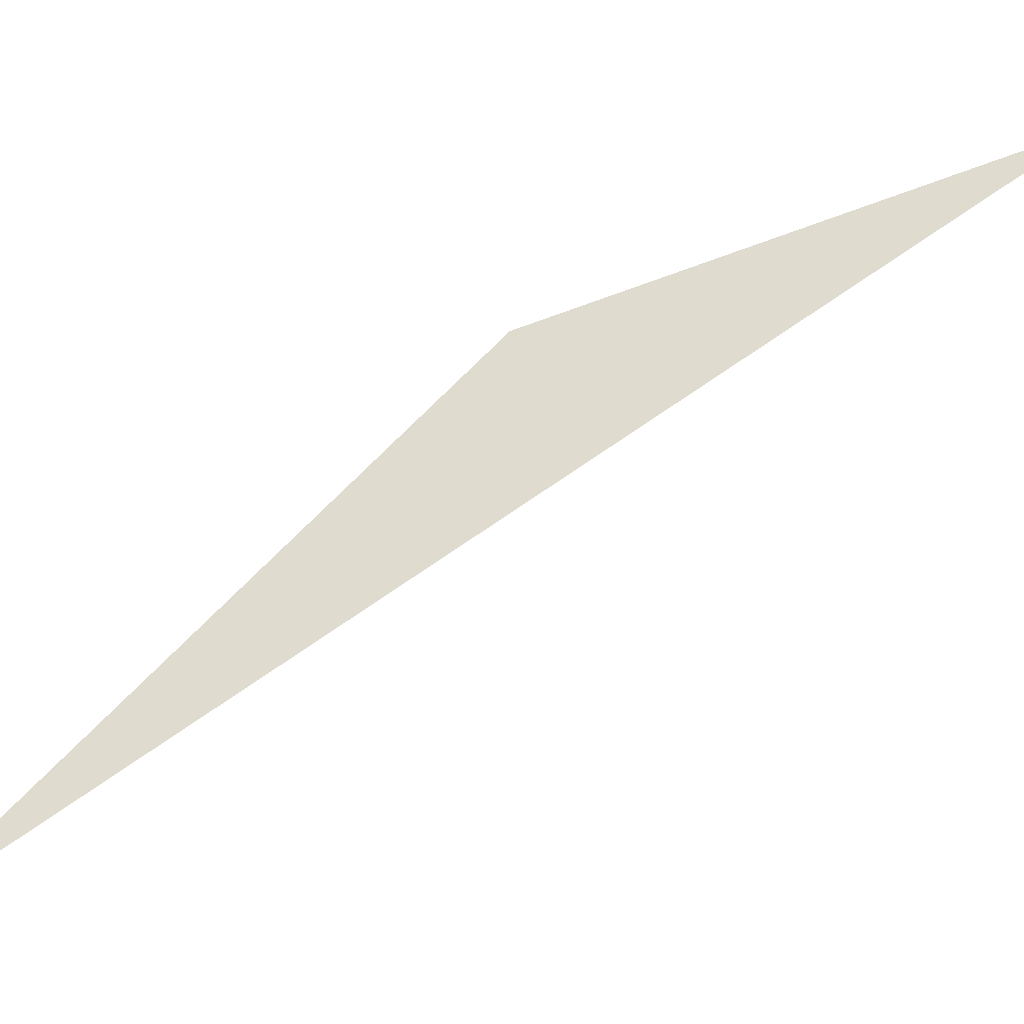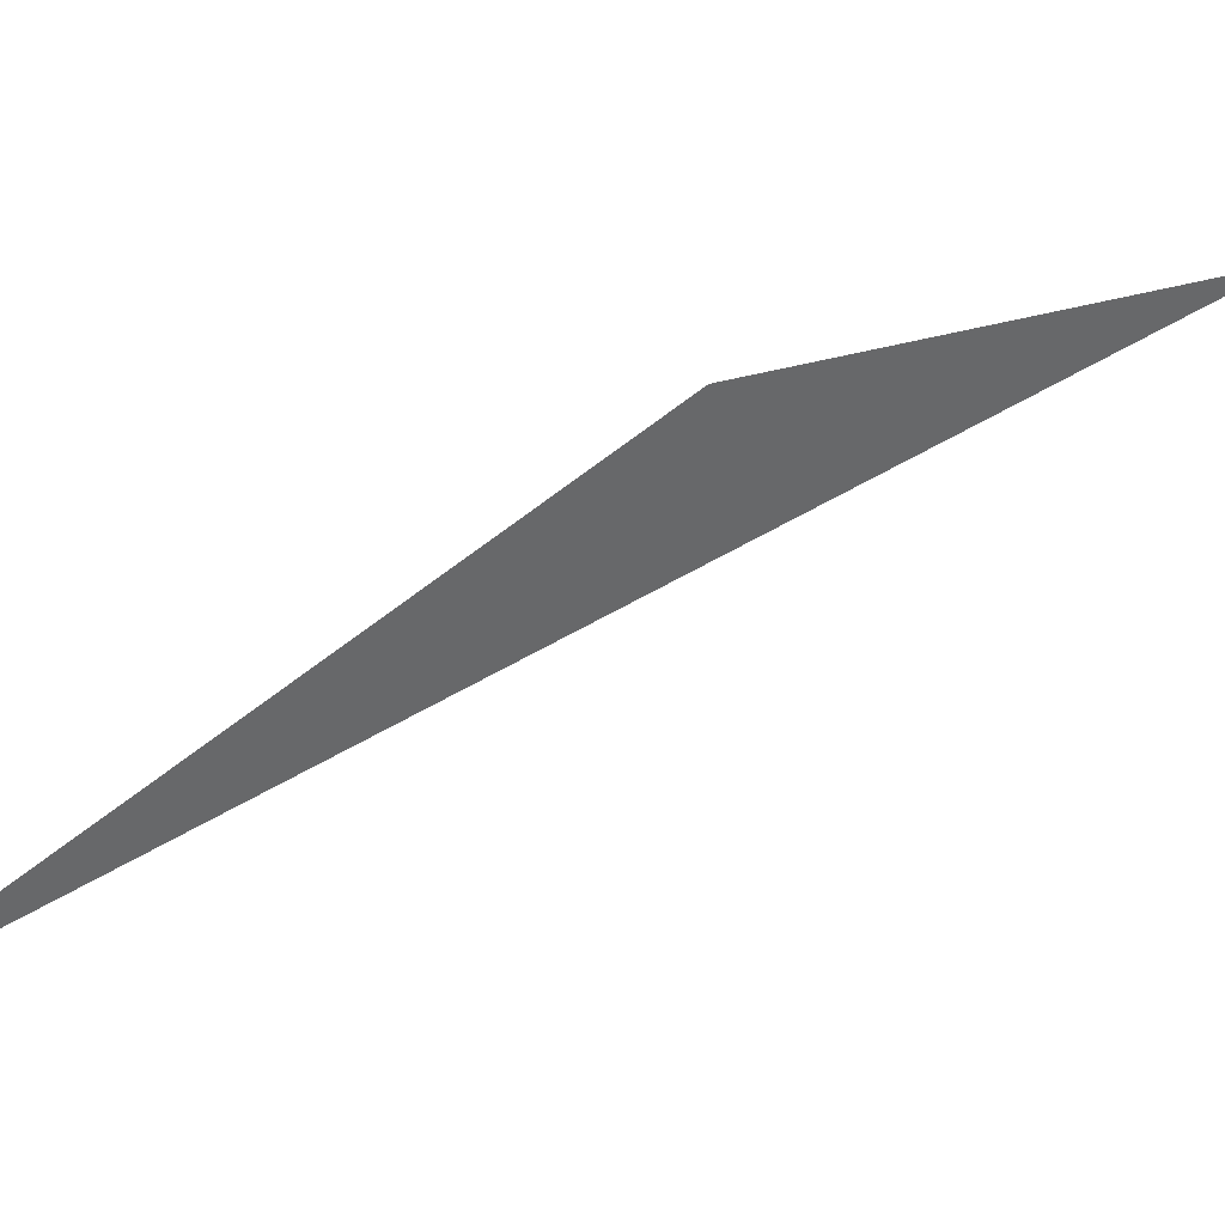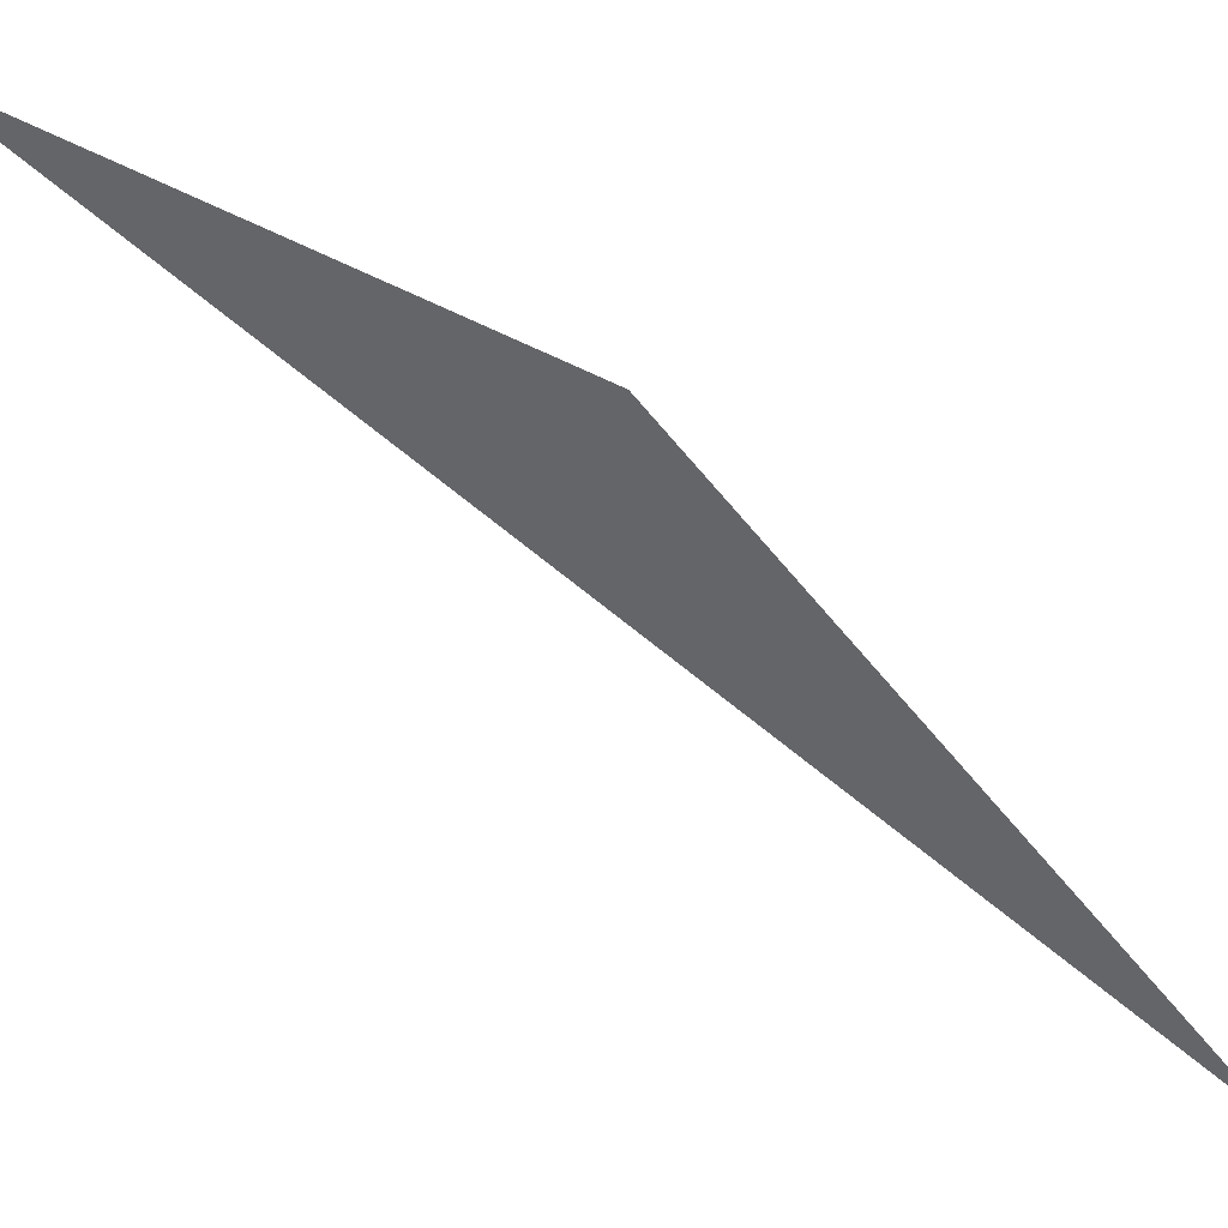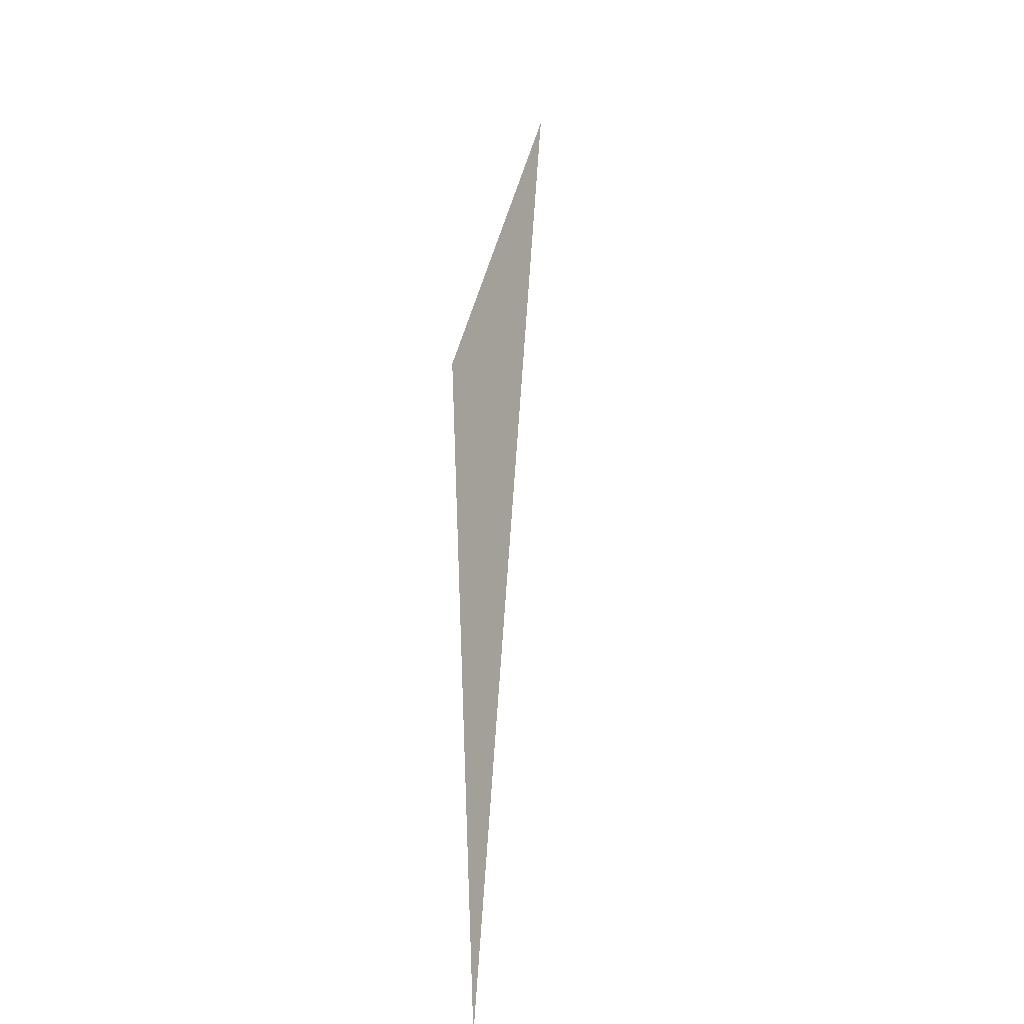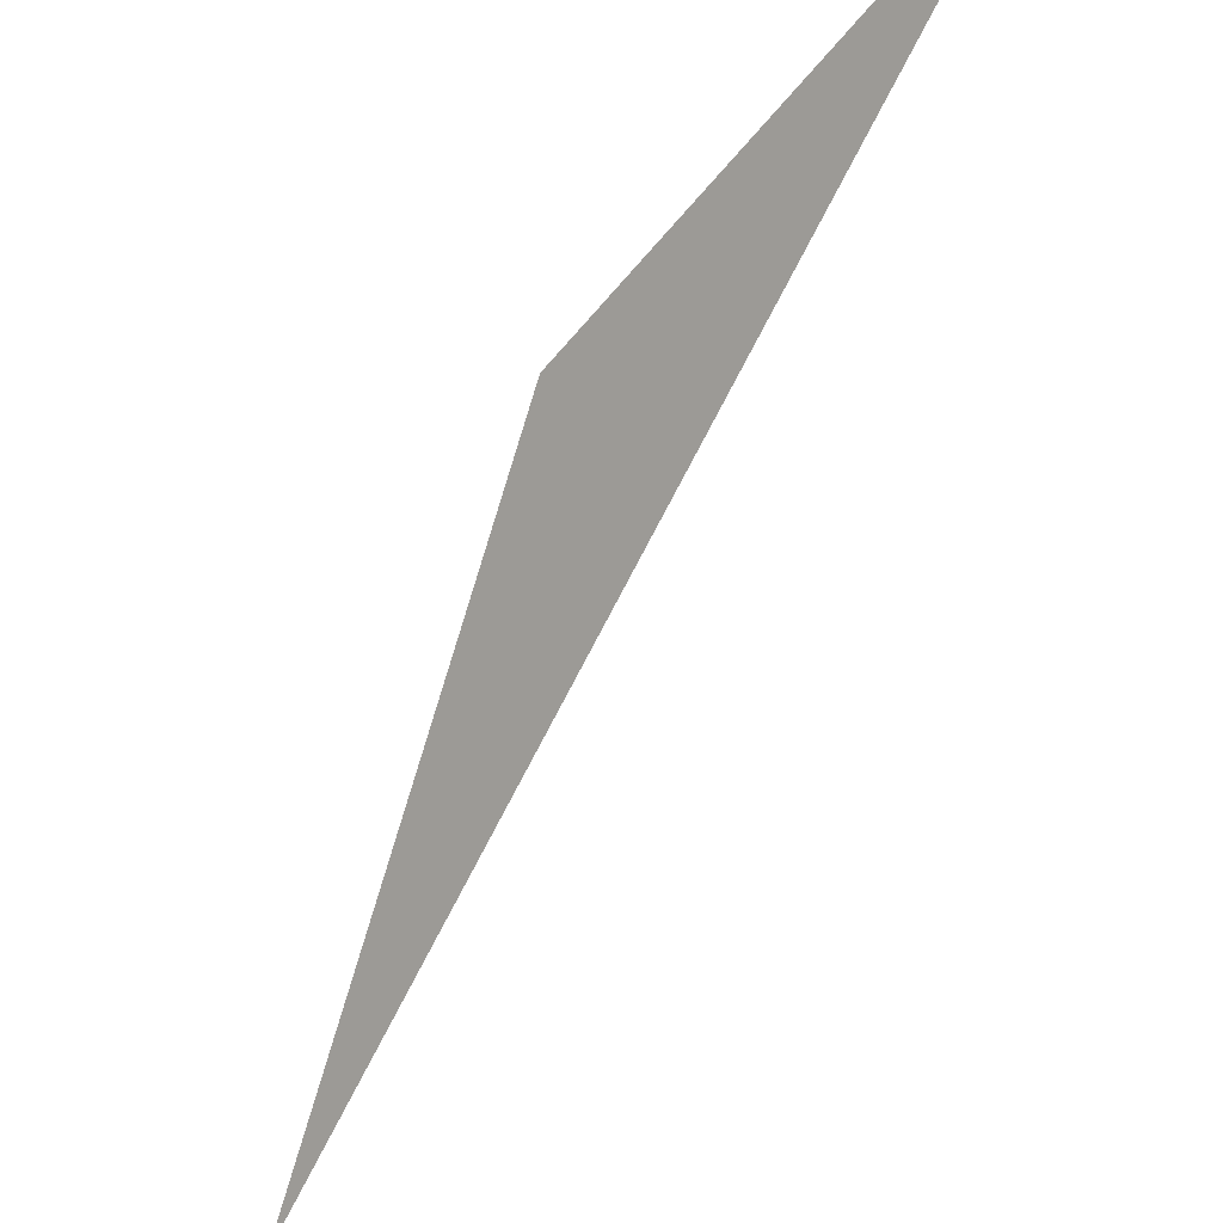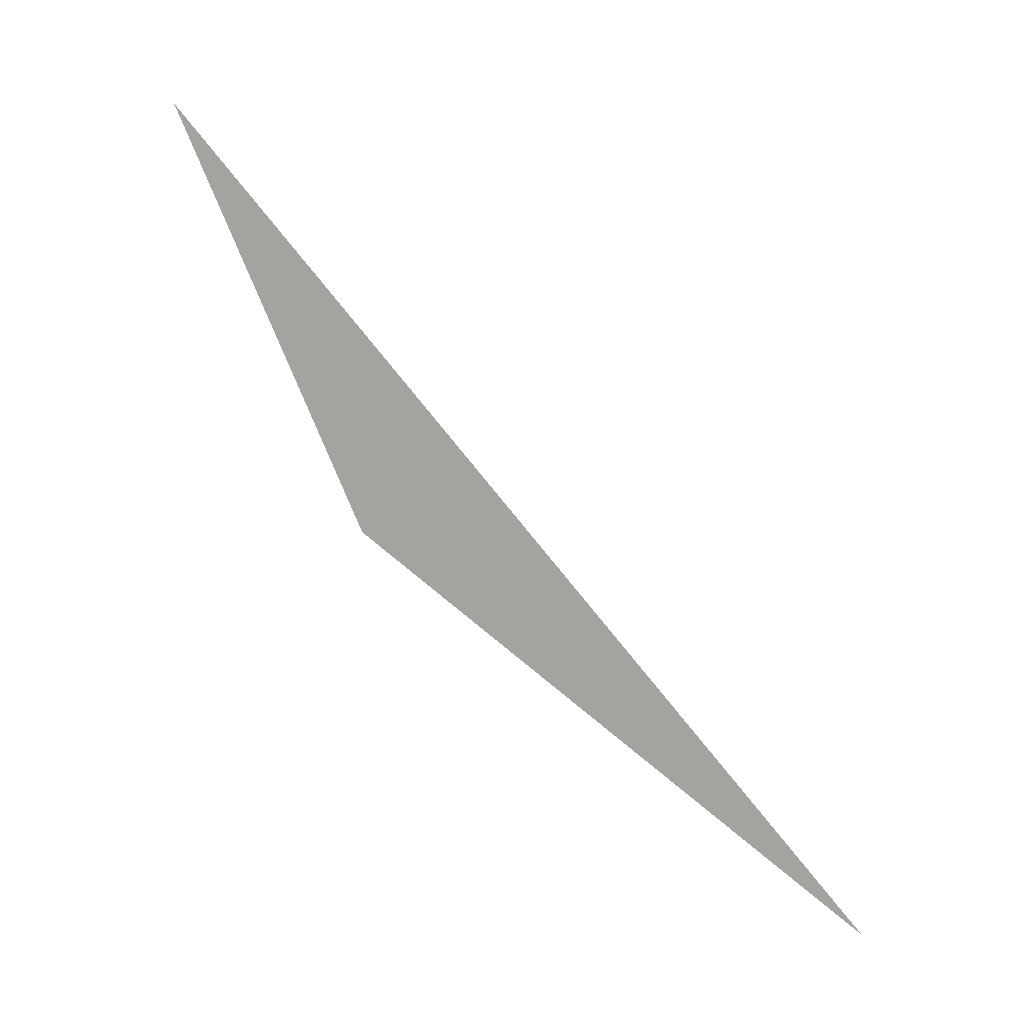
<metadata>
{"format":"obj","ext":"obj","renderer":"f3d","projection":"perspective","resolution":1024,"background":"white","views":[{"elev":-59.3,"azim":82.7,"up":"+Z"},{"elev":8.8,"azim":32.0,"up":"+Z"},{"elev":63.7,"azim":-92.0,"up":"+Z"},{"elev":-73.9,"azim":47.9,"up":"+Y"},{"elev":-39.5,"azim":118.2,"up":"+Z"},{"elev":-9.6,"azim":137.8,"up":"+Y"}]}
</metadata>
<code>
v 128 128 128
v 256 256 256
v 384 256 256
v 512 384 384
v 640 512 512
v 768 640 640
v 895.9 640 768
v 1024 768 895.9
v 1152 895.9 1024
v 1280 895.9 1024
v 1408 1024 1152
v 1536 1152 1280
v 1664 1280 1408
v 1792 1408 1408
v 1920 1536 1536
v 1920 1664 1664
v 1920 1792 1664
v 2048 1920 1792
v 2176 2048 1920
v 2304 2176 2048
v 2432 2304 2176
v 2560 2432 2304
v 2688 2432 2304
v 2816 2560 2432
v 2944 2688 2560
v 3072 2688 2560
v 3200 2816 2688
v 3328 2944 2816
v 3328 3072 2944
v 3328 3200 3072
v 3456 3328 3200
v 3456 3456 3328
v 3584 3584 3456
v 3584 3712 3584
v 3712 3840 3584
v 3840 3968 3712
v 3840 4096 3712
v 3840 4224 3712
v 3968 4224 3840
v 4096 4352 3968
v 4224 4480 4096
v 4224 4608 4096
v 4352 4736 4096
v 4480 4864 4224
v 4608 4992 4224
v 4608 5120 4224
v 4736 5248 4352
v 4864 5376 4480
v 4992 5504 4608
v 5120 5632 4608
v 5248 5760 4736
v 5248 5888 4864
v 5376 6016 4992
v 5504 6016 4992
v 5632 6016 4992
v 5760 6144 5120
v 5760 6272 5248
v 5888 6400 5376
v 6016 6400 5376
v 6144 6528 5504
v 6272 6656 5632
v 6400 6784 5760
v 6528 6912 5888
v 6656 7040 6016
v 6656 7168 6016
v 6784 7296 6144
v 6912 7296 6272
v 7040 7296 6400
v 7168 7296 6528
v 7296 7424 6656
v 7424 7424 6656
v 7552 7552 6784
v 7680 7680 6912
v 7808 7808 7040
v 7936 7936 7168
v 8064 7936 7168
v 8192 7936 7168
v 8319 7936 7168
v 8447 8064 7296
v 8575 8192 7296
v 8703 8192 7296
v 8831 8319 7296
v 8959 8447 7424
v 9087 8575 7552
v 9215 8703 7680
v 9343 8703 7680
v 9343 8831 7680
v 9471 8959 7808
v 9471 9087 7936
v 9471 9215 8064
v 9599 9343 8192
v 9727 9471 8319
v 9855 9599 8447
v 9855 9727 8575
v 9855 9855 8703
v 9983 9983 8831
v 1.011e+04 1.011e+04 8959
v 1.024e+04 1.024e+04 9087
v 1.037e+04 1.037e+04 9215
v 1.037e+04 1.05e+04 9343
v 1.05e+04 1.062e+04 9343
v 1.062e+04 1.075e+04 9343
v 1.075e+04 1.088e+04 9343
v 1.088e+04 1.101e+04 9471
v 1.101e+04 1.114e+04 9599
v 1.114e+04 1.126e+04 9727
v 1.114e+04 1.139e+04 9855
v 1.114e+04 1.152e+04 9983
v 1.126e+04 1.165e+04 1.011e+04
v 1.139e+04 1.178e+04 1.024e+04
v 1.139e+04 1.19e+04 1.037e+04
v 1.152e+04 1.203e+04 1.05e+04
v 1.165e+04 1.216e+04 1.062e+04
v 1.178e+04 1.229e+04 1.075e+04
v 1.19e+04 1.242e+04 1.088e+04
v 1.19e+04 1.254e+04 1.101e+04
v 1.203e+04 1.267e+04 1.114e+04
v 1.216e+04 1.28e+04 1.126e+04
v 1.216e+04 1.293e+04 1.139e+04
v 1.229e+04 1.306e+04 1.152e+04
v 1.242e+04 1.318e+04 1.165e+04
v 1.254e+04 1.331e+04 1.178e+04
v 1.254e+04 1.344e+04 1.19e+04
v 1.267e+04 1.344e+04 1.19e+04
v 1.28e+04 1.357e+04 1.203e+04
v 1.28e+04 1.37e+04 1.216e+04
v 1.293e+04 1.382e+04 1.229e+04
v 1.306e+04 1.395e+04 1.229e+04
v 1.318e+04 1.408e+04 1.242e+04
v 1.318e+04 1.421e+04 1.254e+04
v 1.331e+04 1.421e+04 1.254e+04
v 1.331e+04 1.434e+04 1.267e+04
v 1.344e+04 1.434e+04 1.267e+04
v 1.357e+04 1.446e+04 1.28e+04
v 1.37e+04 1.446e+04 1.28e+04
v 1.382e+04 1.459e+04 1.293e+04
v 1.395e+04 1.472e+04 1.293e+04
v 1.408e+04 1.485e+04 1.293e+04
v 1.421e+04 1.498e+04 1.306e+04
v 1.434e+04 1.51e+04 1.318e+04
v 1.446e+04 1.523e+04 1.331e+04
v 1.446e+04 1.536e+04 1.344e+04
v 1.459e+04 1.536e+04 1.344e+04
v 1.472e+04 1.549e+04 1.357e+04
v 1.485e+04 1.549e+04 1.357e+04
v 1.498e+04 1.562e+04 1.37e+04
v 1.51e+04 1.562e+04 1.37e+04
v 1.51e+04 1.574e+04 1.37e+04
v 1.51e+04 1.587e+04 1.37e+04
v 1.51e+04 1.6e+04 1.37e+04
v 1.51e+04 1.613e+04 1.37e+04
v 1.51e+04 1.626e+04 1.37e+04
v 1.523e+04 16383 1.37e+04
v 1.523e+04 1.651e+04 1.37e+04
v 1.523e+04 1.664e+04 1.37e+04
v 1.536e+04 1.677e+04 1.37e+04
v 1.536e+04 1.689e+04 1.37e+04
v 1.536e+04 1.702e+04 1.37e+04
v 1.536e+04 1.715e+04 1.37e+04
v 1.549e+04 1.728e+04 1.37e+04
v 1.549e+04 1.741e+04 1.37e+04
v 1.562e+04 1.741e+04 1.37e+04
v 1.562e+04 1.753e+04 1.37e+04
v 1.562e+04 1.766e+04 1.37e+04
v 1.562e+04 1.779e+04 1.37e+04
v 1.562e+04 1.792e+04 1.37e+04
v 1.574e+04 1.805e+04 1.37e+04
v 1.574e+04 1.817e+04 1.37e+04
v 1.574e+04 1.83e+04 1.37e+04
v 1.574e+04 1.843e+04 1.37e+04
v 1.574e+04 1.856e+04 1.37e+04
v 1.574e+04 1.869e+04 1.37e+04
v 1.587e+04 1.881e+04 1.37e+04
v 1.587e+04 1.894e+04 1.37e+04
v 1.6e+04 1.907e+04 1.37e+04
v 1.6e+04 1.92e+04 1.37e+04
v 1.6e+04 1.933e+04 1.37e+04
v 1.613e+04 1.945e+04 1.37e+04
v 1.613e+04 1.958e+04 1.37e+04
v 1.613e+04 1.971e+04 1.37e+04
v 1.613e+04 1.984e+04 1.37e+04
v 1.613e+04 1.997e+04 1.37e+04
v 1.613e+04 2.009e+04 1.37e+04
v 1.626e+04 2.022e+04 1.37e+04
v 1.626e+04 2.035e+04 1.37e+04
v 1.626e+04 2.048e+04 1.37e+04
v 16383 2.061e+04 1.37e+04
v 1.651e+04 2.073e+04 1.37e+04
v 1.651e+04 2.086e+04 1.37e+04
v 1.664e+04 2.099e+04 1.37e+04
v 1.664e+04 2.112e+04 1.37e+04
v 1.664e+04 2.125e+04 1.37e+04
v 1.664e+04 2.137e+04 1.37e+04
v 1.664e+04 2.15e+04 1.37e+04
v 1.677e+04 2.163e+04 1.37e+04
v 1.677e+04 2.176e+04 1.37e+04
v 1.689e+04 2.189e+04 1.37e+04
v 1.702e+04 2.201e+04 1.37e+04
v 1.702e+04 2.214e+04 1.37e+04
v 1.702e+04 2.227e+04 1.37e+04
v 1.715e+04 2.24e+04 1.37e+04
v 1.728e+04 2.253e+04 1.37e+04
v 1.728e+04 2.265e+04 1.37e+04
v 1.741e+04 2.278e+04 1.37e+04
v 1.741e+04 2.291e+04 1.37e+04
v 1.741e+04 2.304e+04 1.37e+04
v 1.741e+04 2.317e+04 1.37e+04
v 1.741e+04 2.329e+04 1.37e+04
v 1.753e+04 2.342e+04 1.37e+04
v 1.753e+04 2.355e+04 1.37e+04
v 1.766e+04 2.355e+04 1.37e+04
v 1.766e+04 2.368e+04 1.37e+04
v 1.779e+04 2.368e+04 1.37e+04
v 1.779e+04 2.368e+04 1.382e+04
v 1.779e+04 2.381e+04 1.382e+04
v 1.779e+04 2.393e+04 1.382e+04
v 1.779e+04 2.406e+04 1.382e+04
v 1.779e+04 2.419e+04 1.382e+04
v 1.792e+04 2.419e+04 1.382e+04
v 1.792e+04 2.432e+04 1.382e+04
v 1.792e+04 2.445e+04 1.382e+04
v 1.792e+04 2.457e+04 1.382e+04
v 1.792e+04 2.47e+04 1.382e+04
v 1.792e+04 2.483e+04 1.382e+04
v 1.805e+04 2.483e+04 1.382e+04
v 1.805e+04 2.496e+04 1.382e+04
v 1.805e+04 2.509e+04 1.382e+04
v 1.805e+04 2.521e+04 1.382e+04
v 1.817e+04 2.534e+04 1.382e+04
v 1.817e+04 2.547e+04 1.382e+04
v 1.83e+04 2.56e+04 1.382e+04
v 1.843e+04 2.573e+04 1.382e+04
v 1.843e+04 2.585e+04 1.382e+04
v 1.843e+04 2.598e+04 1.382e+04
v 1.856e+04 2.611e+04 1.382e+04
v 1.856e+04 2.624e+04 1.382e+04
v 1.856e+04 2.637e+04 1.382e+04
v 1.869e+04 2.649e+04 1.382e+04
v 1.869e+04 2.662e+04 1.382e+04
v 1.869e+04 2.675e+04 1.382e+04
v 1.869e+04 2.688e+04 1.382e+04
v 1.869e+04 2.701e+04 1.382e+04
v 1.869e+04 2.713e+04 1.382e+04
v 1.881e+04 2.713e+04 1.382e+04
v 1.881e+04 2.726e+04 1.382e+04
v 1.894e+04 2.726e+04 1.382e+04
v 1.894e+04 2.739e+04 1.382e+04
v 1.894e+04 2.752e+04 1.382e+04
v 1.894e+04 2.765e+04 1.382e+04
v 1.894e+04 2.777e+04 1.382e+04
v 1.894e+04 2.79e+04 1.382e+04
v 1.907e+04 2.79e+04 1.382e+04
v 1.907e+04 2.803e+04 1.382e+04
v 1.92e+04 2.803e+04 1.382e+04
v 1.92e+04 2.816e+04 1.382e+04
f -61 -124 -186

</code>
